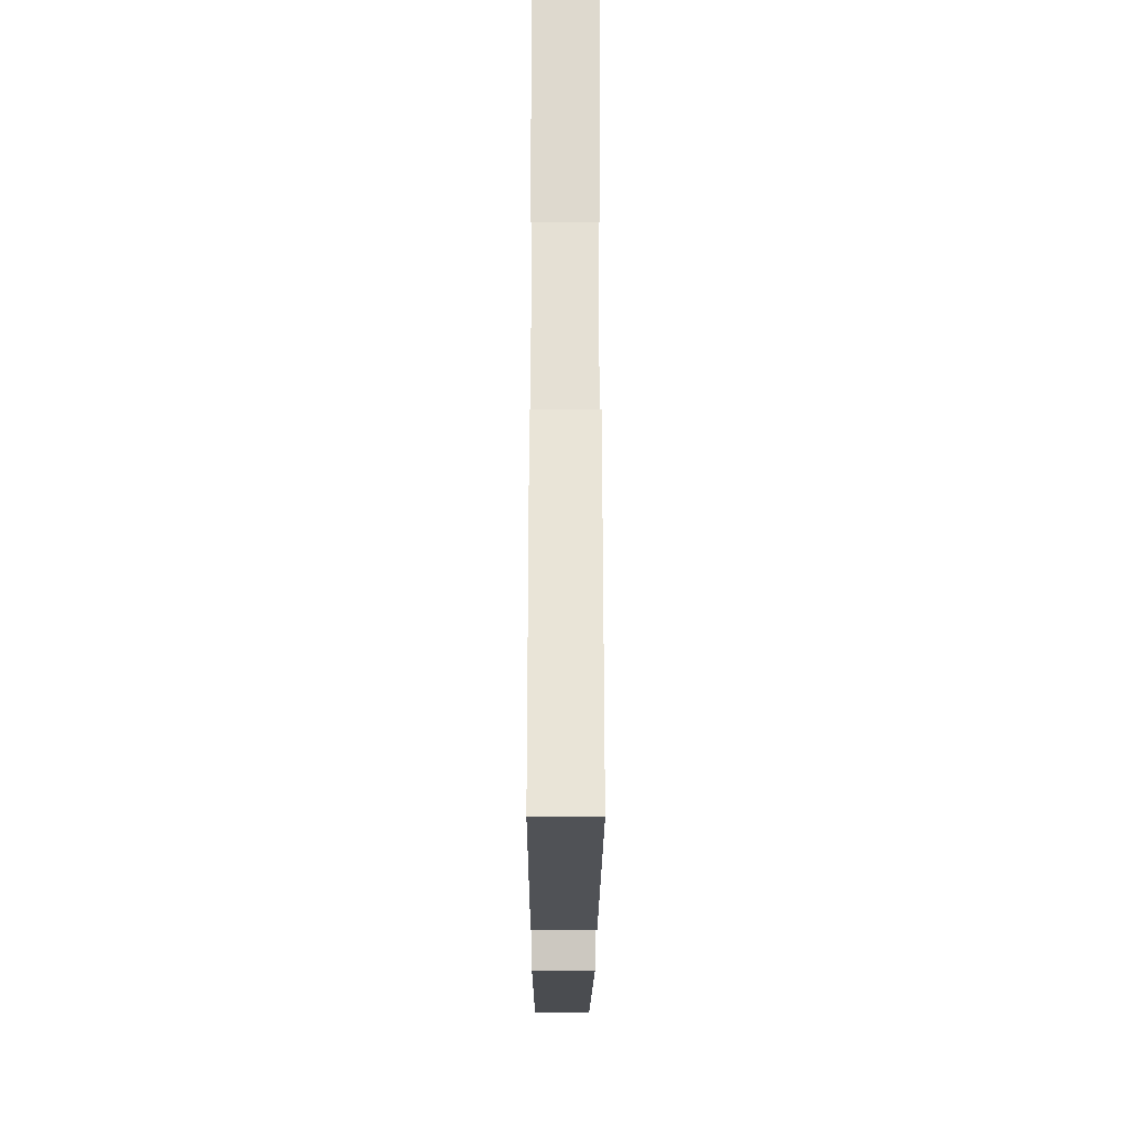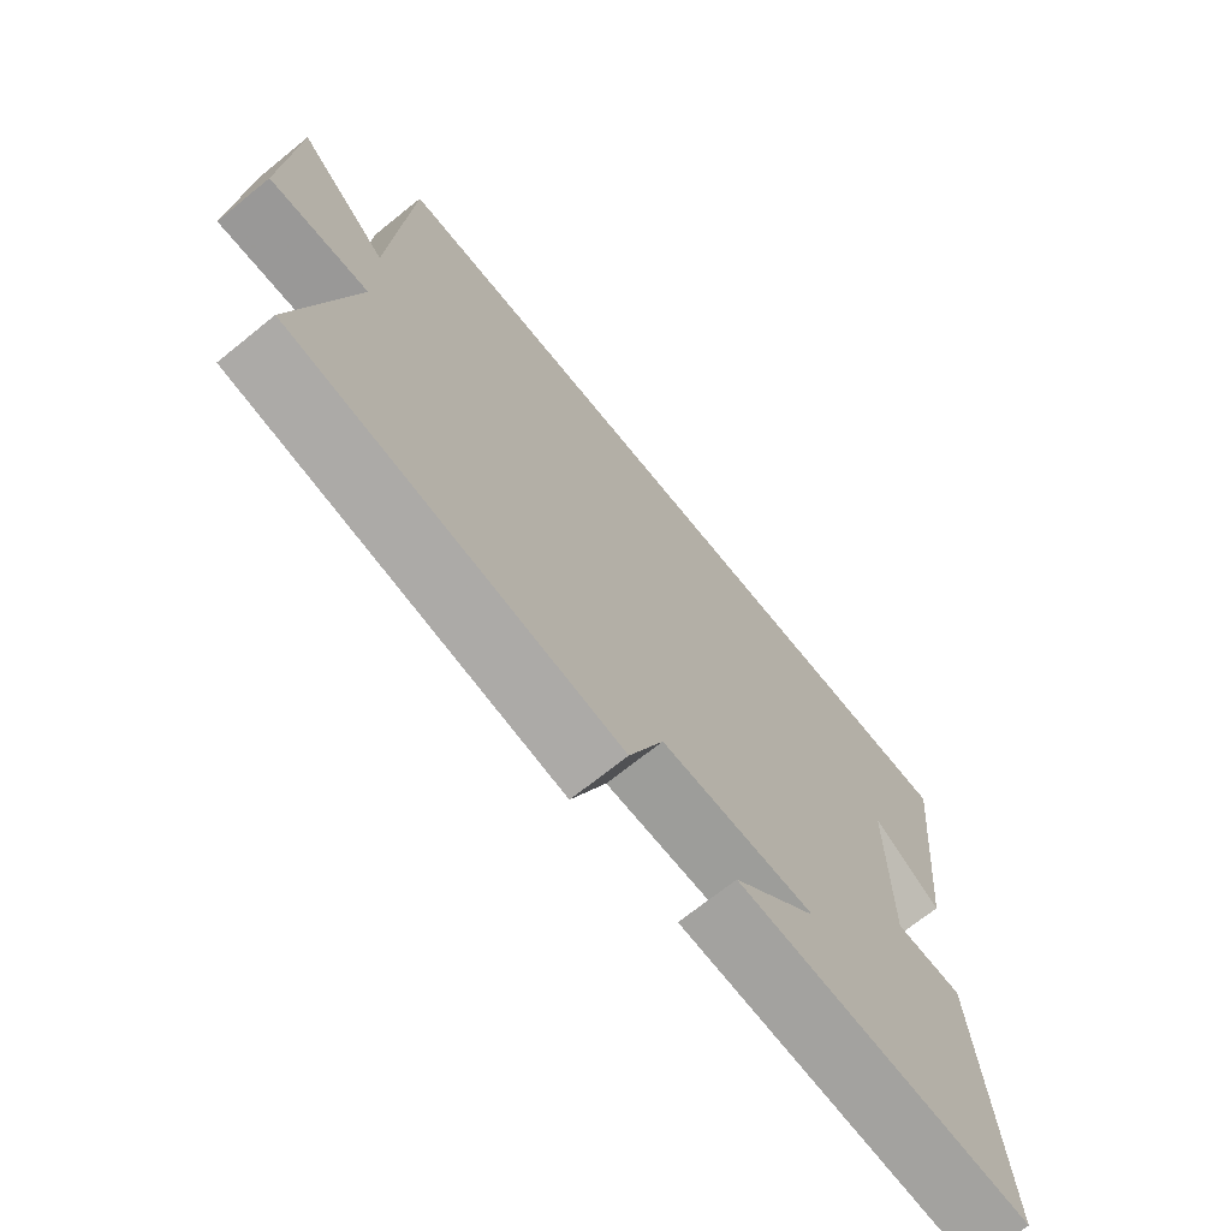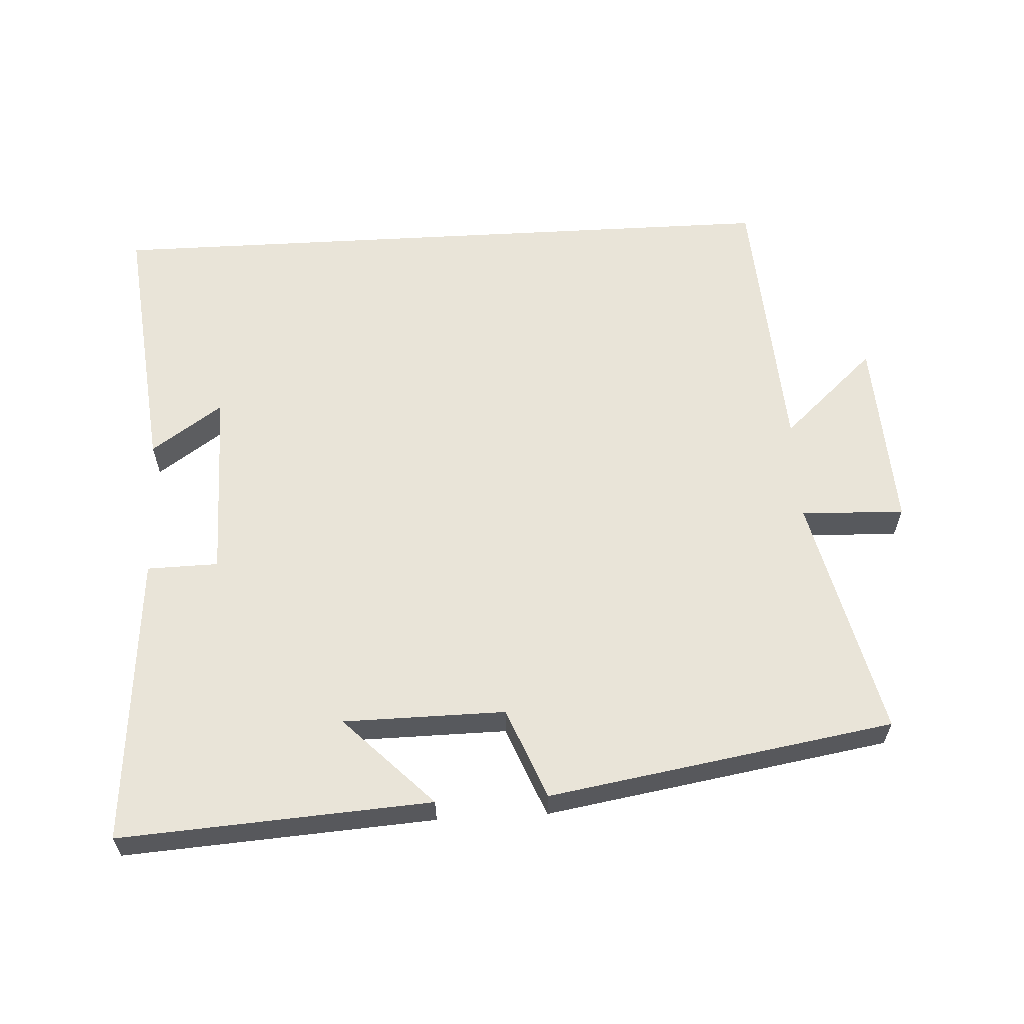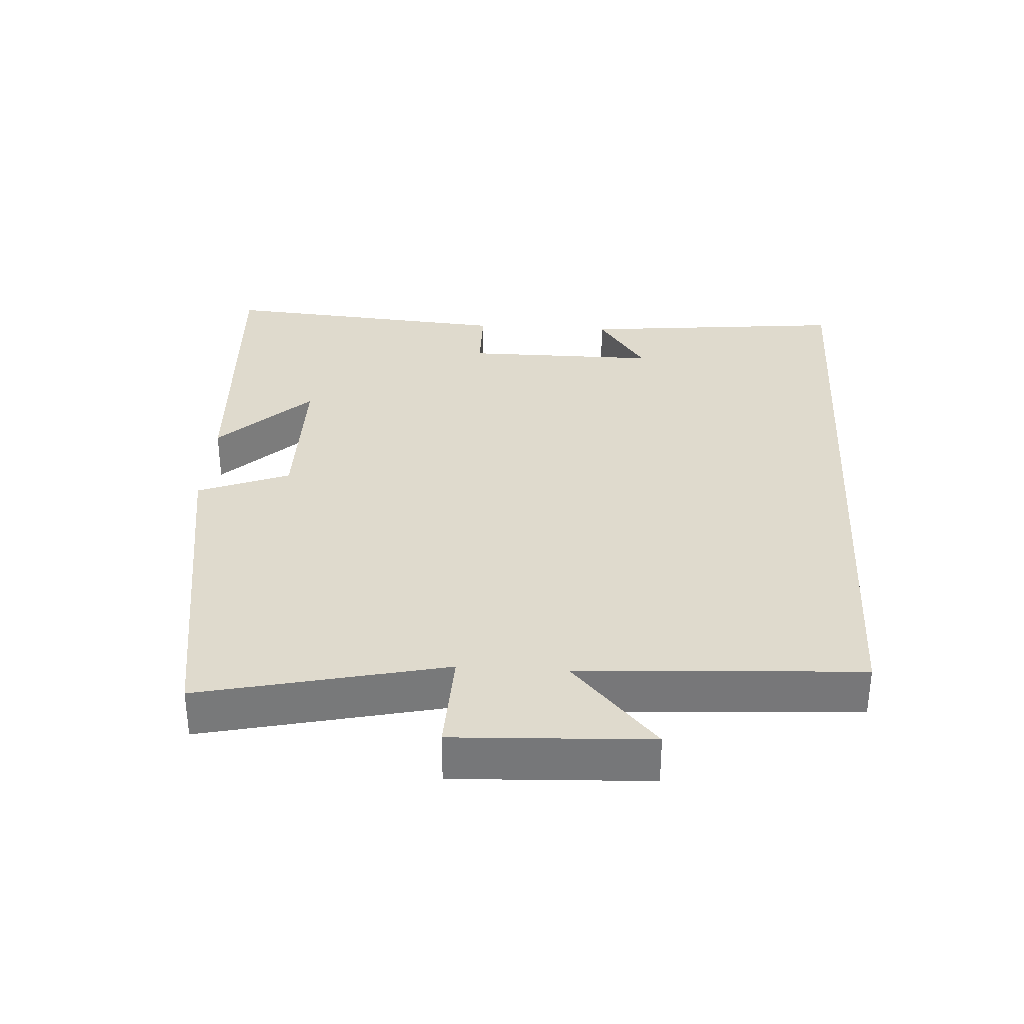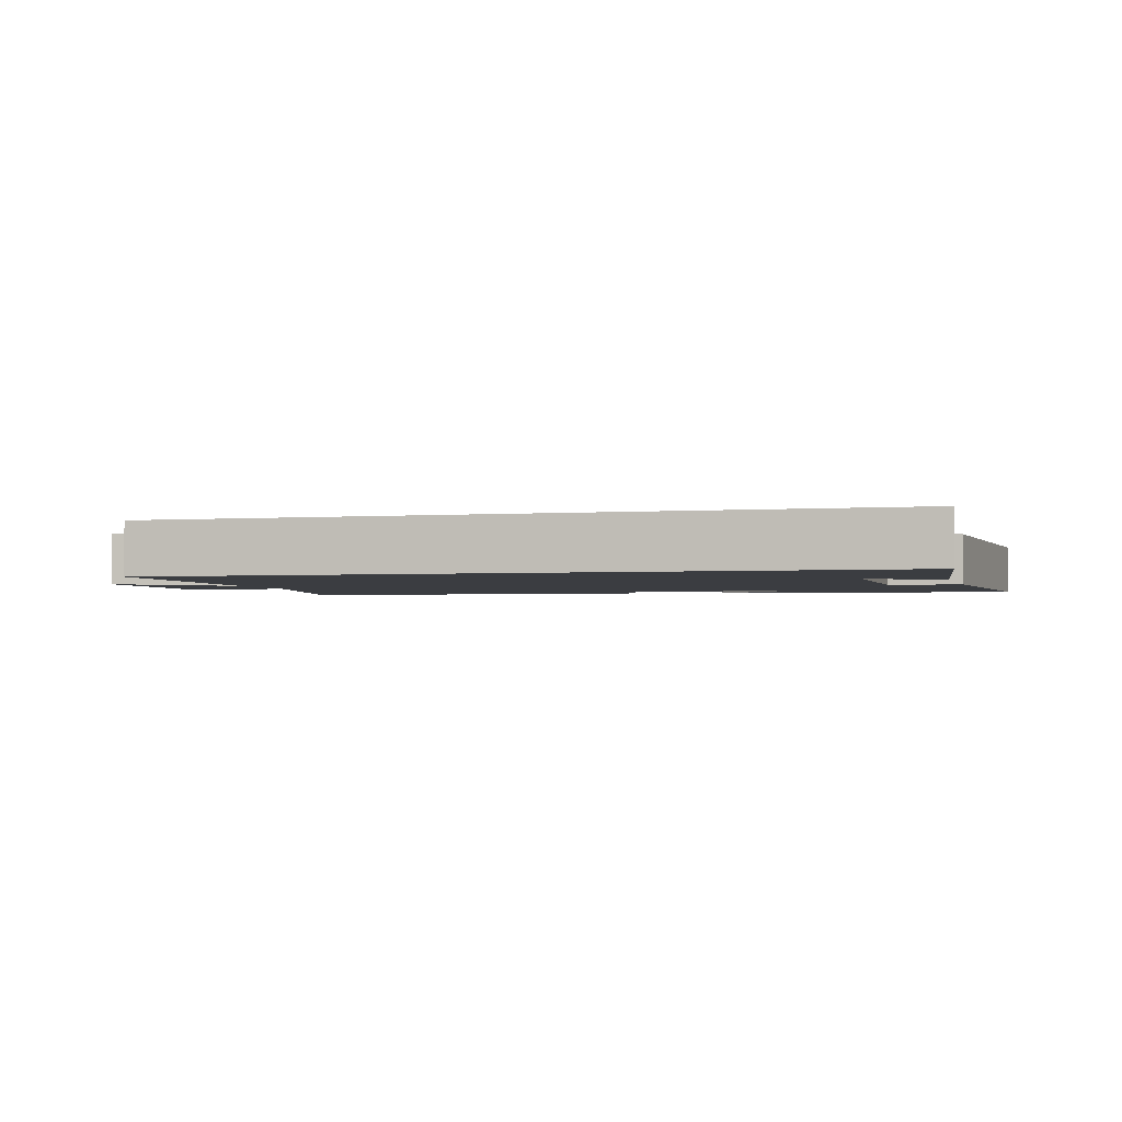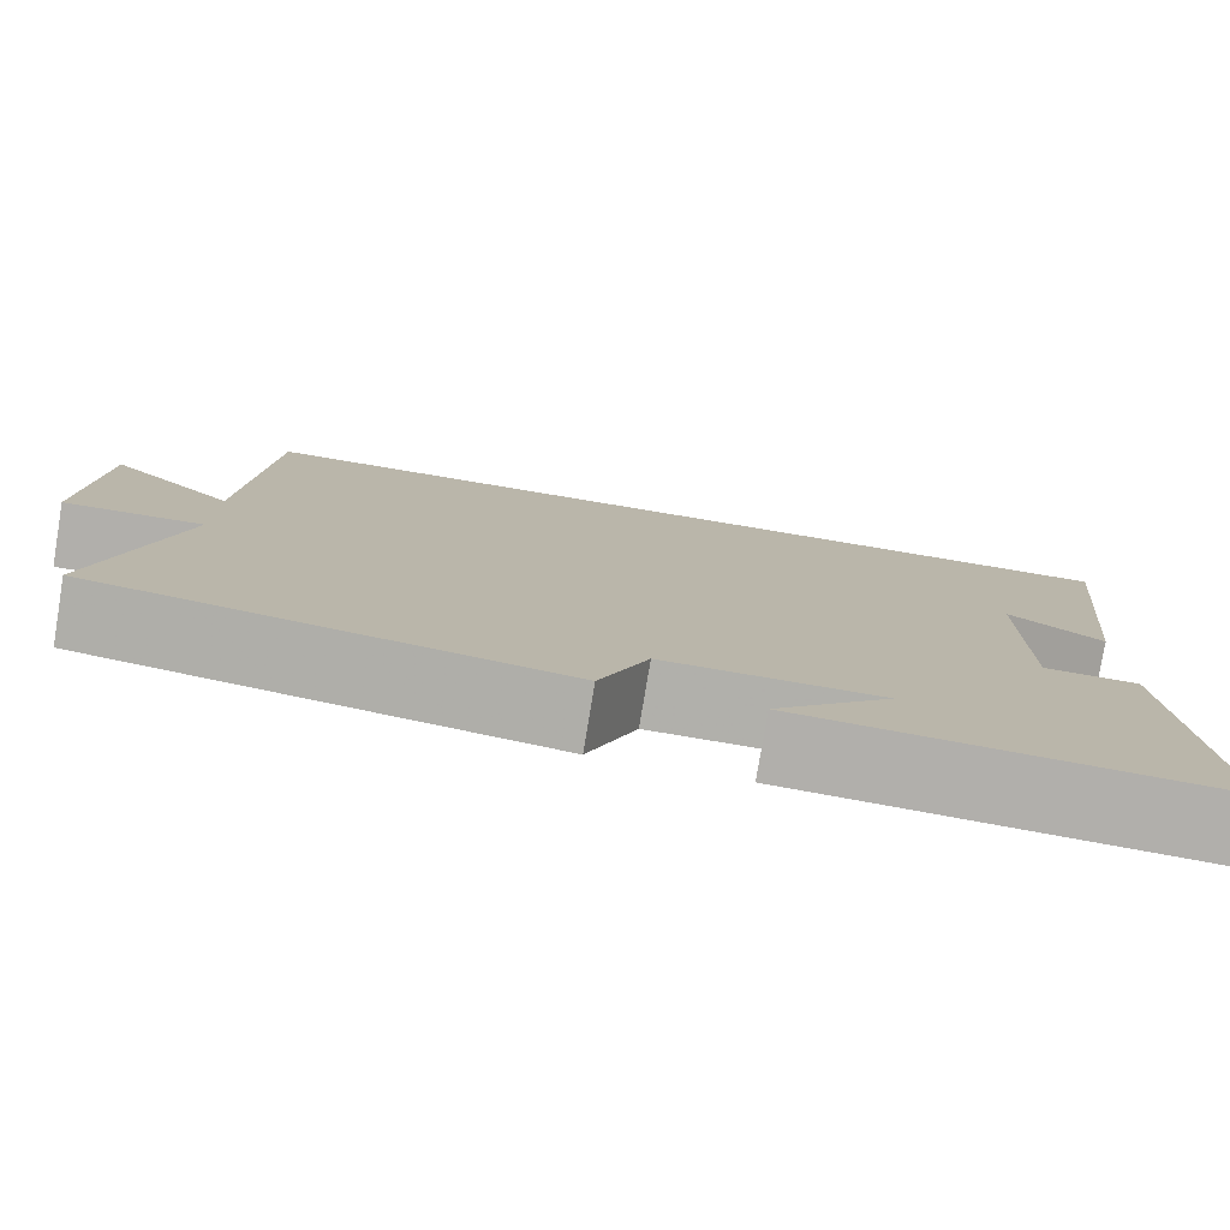
<metadata>
{"format":"obj","ext":"obj","renderer":"f3d","projection":"perspective","resolution":1024,"background":"white","views":[{"elev":-24.4,"azim":89.8,"up":"+Z"},{"elev":-70.0,"azim":-51.1,"up":"+Z"},{"elev":60.3,"azim":176.8,"up":"+Y"},{"elev":32.8,"azim":-86.3,"up":"+Y"},{"elev":-2.3,"azim":15.4,"up":"+Y"},{"elev":-78.4,"azim":-9.4,"up":"+Z"}]}
</metadata>
<code>
v -0.582 0.07 -0.417
v -0.5 0.07 -0.062
v -0.651 0.07 -0.067
v -0.637 0.07 0.217
v -0.5 0.07 0.092
v -0.475 0.07 0.5
v 0.541 0.07 0.5
v 0.5 0.07 0.11
v 0.396 0.07 0.182
v 0.396 0.07 -0.1
v 0.5 0.07 -0.102
v 0.534 0.07 -0.529
v 0.081 0.07 -0.5
v 0.21 0.07 -0.369
v -0.026 0.07 -0.367
v -0.079 0.07 -0.5
v -0.582 0 -0.417
v -0.5 0 -0.062
v -0.651 0 -0.067
v -0.637 0 0.217
v -0.5 0 0.092
v -0.475 0 0.5
v 0.541 0 0.5
v 0.5 0 0.11
v 0.396 0 0.182
v 0.396 0 -0.1
v 0.5 0 -0.102
v 0.534 0 -0.529
v 0.081 0 -0.5
v 0.21 0 -0.369
v -0.026 0 -0.367
v -0.079 0 -0.5
f 15 16 1 2
f 14 15 2
f 11 12 13 14
f 10 11 14
f 9 10 14 2
f 7 8 9
f 5 6 7 9
f 5 9 2 3
f 3 4 5
f 18 17 32 31
f 18 31 30
f 30 29 28 27
f 30 27 26
f 18 30 26 25
f 25 24 23
f 25 23 22 21
f 19 18 25 21
f 21 20 19
f 1 17 18 2
f 2 18 19 3
f 3 19 20 4
f 4 20 21 5
f 5 21 22 6
f 6 22 23 7
f 7 23 24 8
f 8 24 25 9
f 9 25 26 10
f 10 26 27 11
f 11 27 28 12
f 12 28 29 13
f 13 29 30 14
f 14 30 31 15
f 15 31 32 16
f 16 32 17 1

</code>
